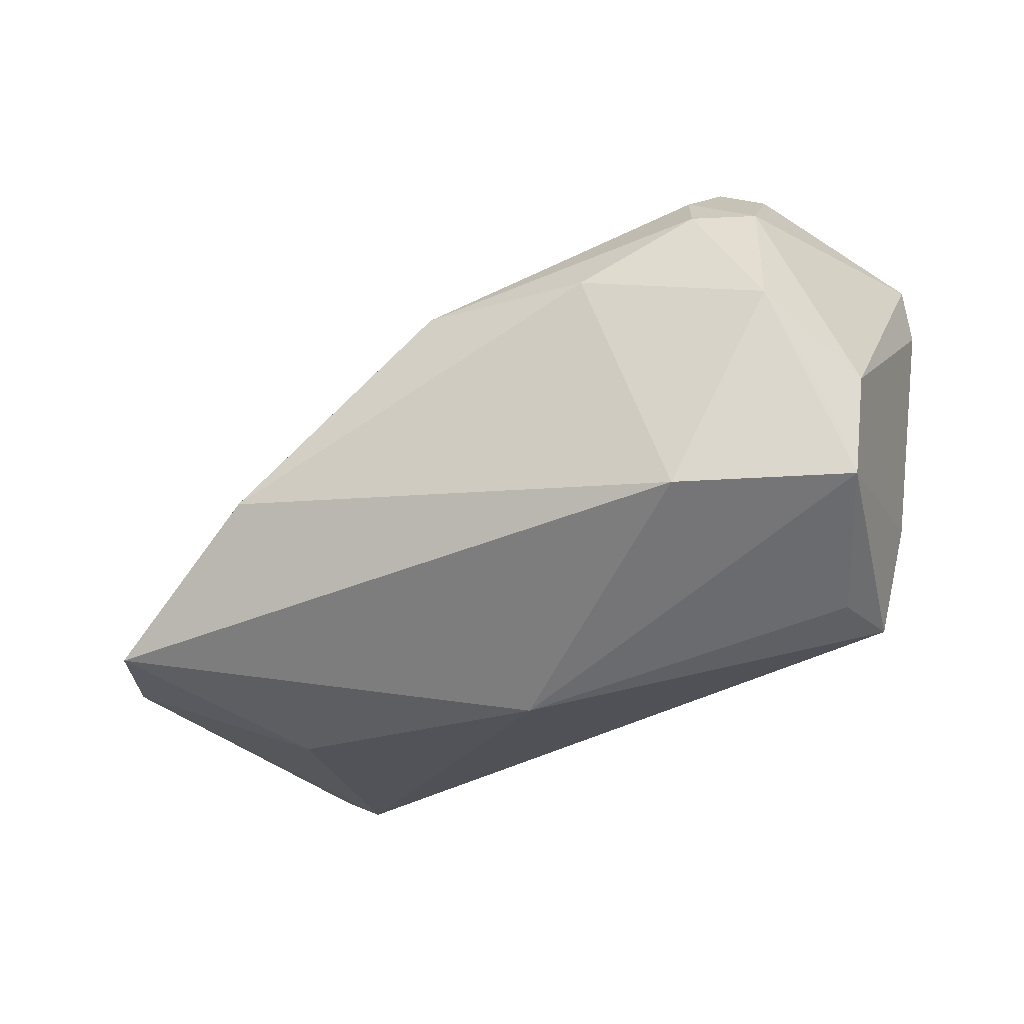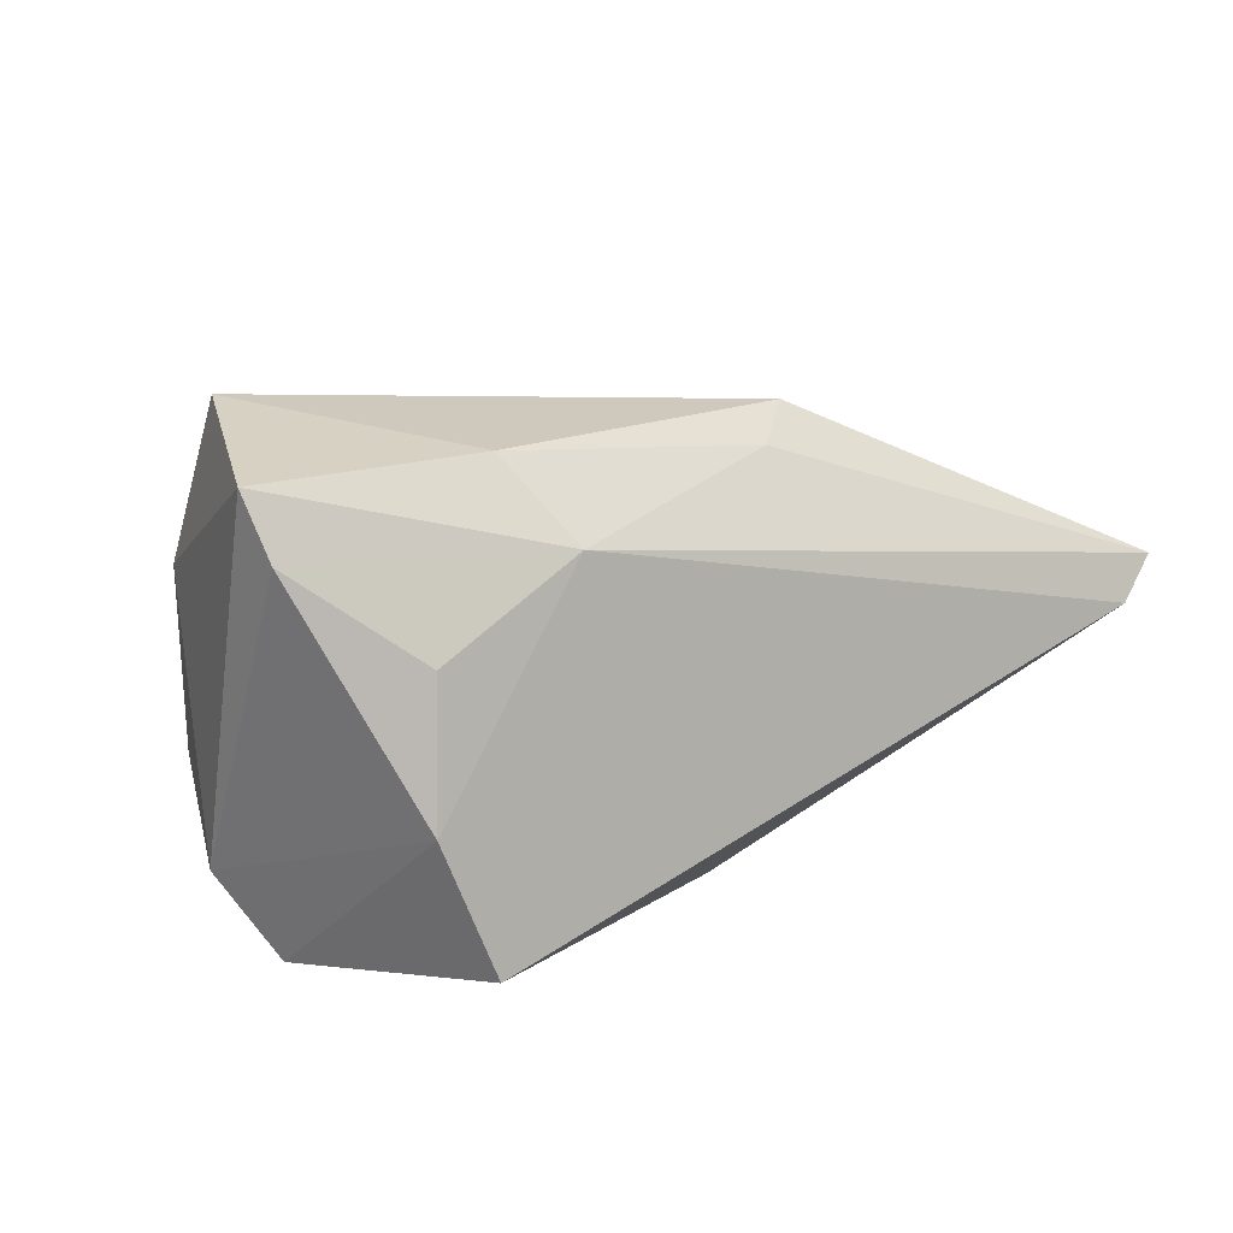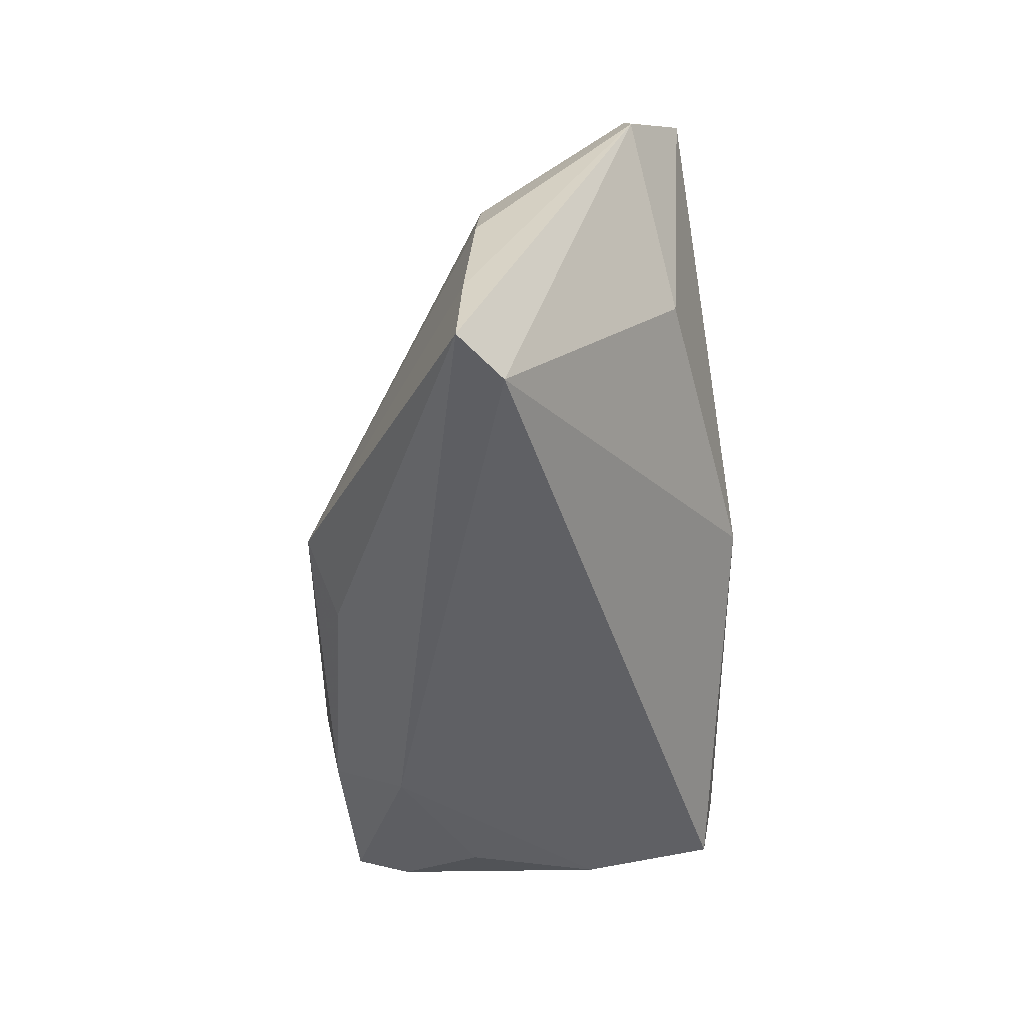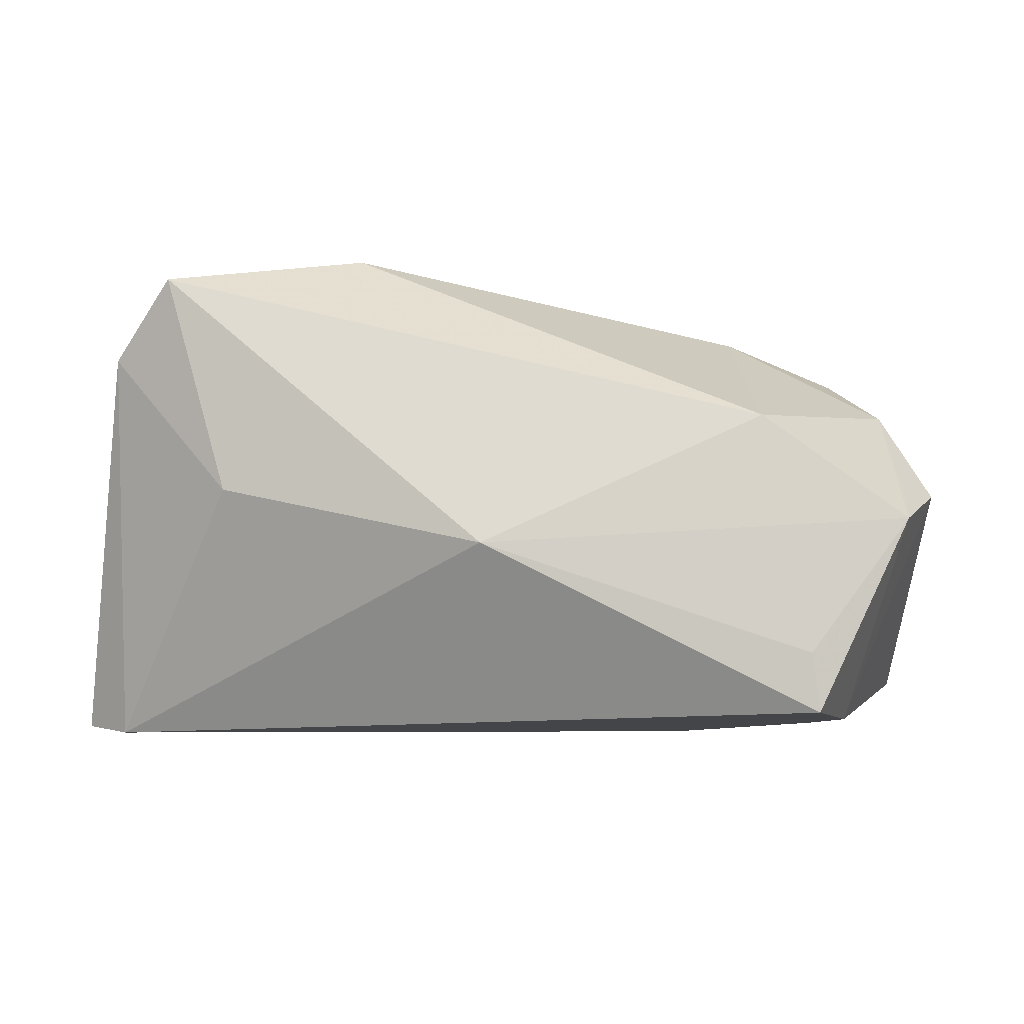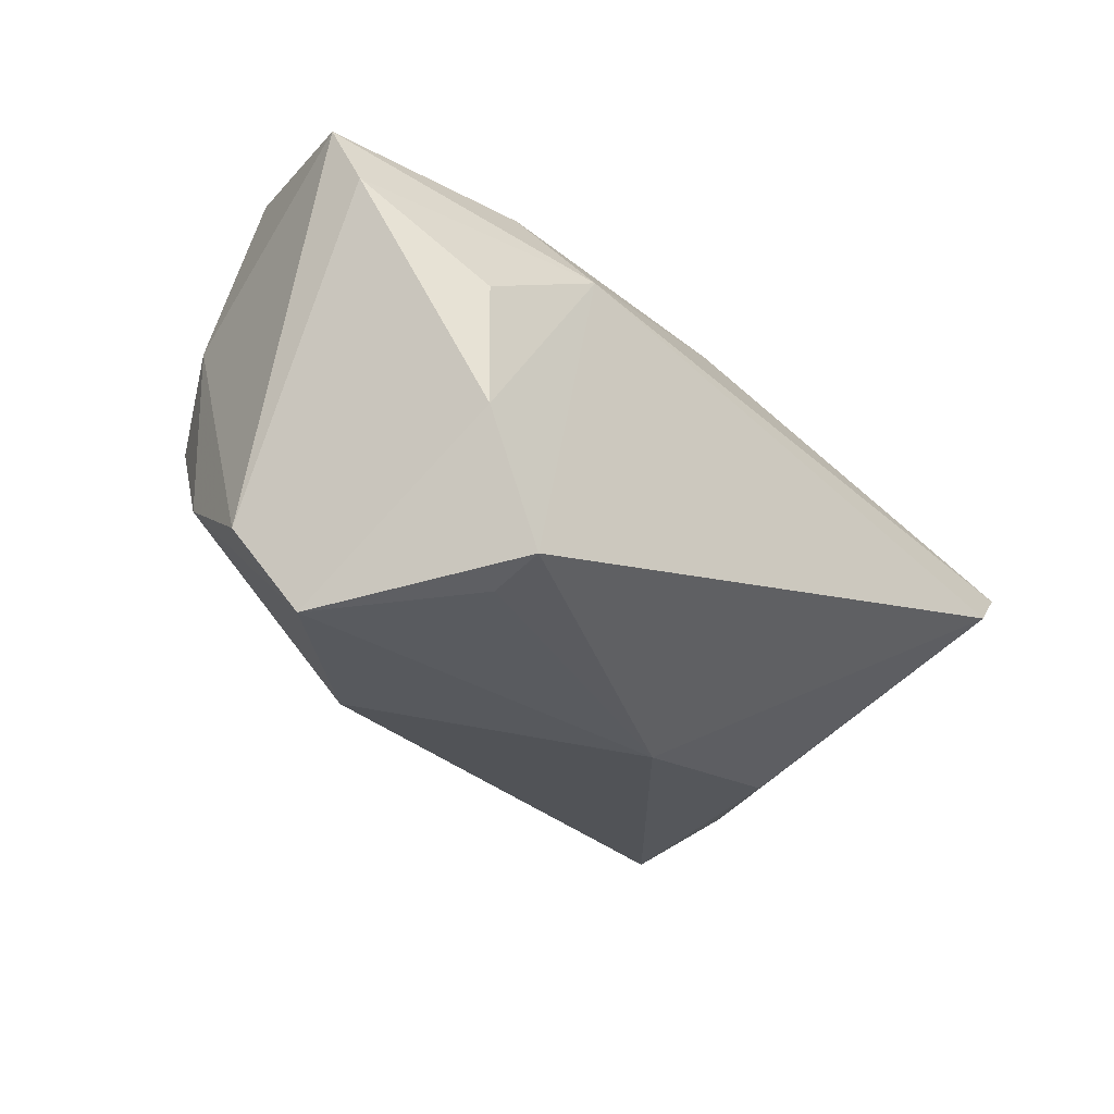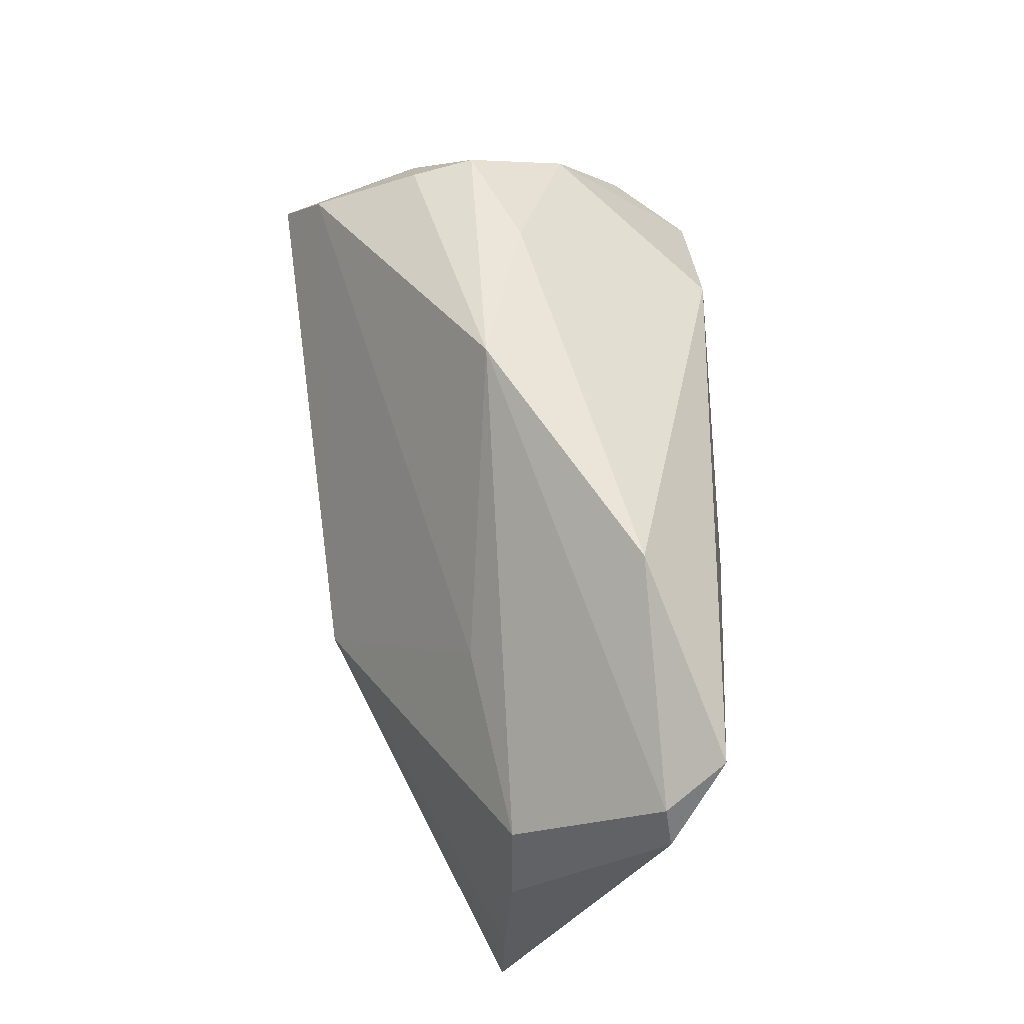
<metadata>
{"format":"obj","ext":"obj","renderer":"f3d","projection":"perspective","resolution":1024,"background":"white","views":[{"elev":-56.6,"azim":-140.9,"up":"+Z"},{"elev":13.0,"azim":-36.0,"up":"+Z"},{"elev":-44.6,"azim":90.5,"up":"+Y"},{"elev":-12.6,"azim":176.9,"up":"+Y"},{"elev":-29.6,"azim":-47.6,"up":"+Z"},{"elev":65.5,"azim":85.8,"up":"+Y"}]}
</metadata>
<code>
v -0.03796 -0.02547 -0.008277
v -0.043 -0.002171 -0.02705
v 0.02681 0.03588 -0.01188
v 0.05197 0.03038 -0.0195
v -0.04442 0.01594 -0.007899
v -0.04074 0.01489 0.02749
v -0.03949 0.0226 0.01334
v -0.03038 -0.01925 -0.02567
v -0.03679 -0.02403 0.008472
v 0.05898 0.02109 -0.0128
v -0.05062 -0.01704 0.01926
v -0.04038 0.02413 0.005149
v 0.05839 0.0004863 0.006659
v -0.02514 0.02836 -0.0006648
v -0.03143 -0.02657 -0.02428
v -0.01939 -0.02424 0.01842
v 0.06153 -0.01433 0.007845
v 0.05815 -0.02657 0.003119
v -0.0487 0.002886 -0.01709
v 0.03005 0.01447 0.009985
v 0.009379 -0.01787 0.0256
v 0.06355 -0.02513 0.008424
v 0.01661 -0.01144 0.02935
v -0.04544 0.01555 0.01346
v 0.05336 0.01015 0.006231
v 0.04404 0.002475 -0.01814
v 0.05605 0.02565 -0.01219
v -0.02525 -0.01696 0.02808
v -0.05233 -0.01384 0.0267
v -0.02466 0.01106 -0.02705
v -0.04394 0.00787 0.03257
v -0.04412 0.003238 -0.02074
v 0.01123 -0.00595 -0.02705
v -0.004232 0.0341 0.005381
f 3 4 30
f 30 4 33
f 14 12 34
f 34 3 14
f 14 3 30
f 29 16 28
f 28 31 29
f 23 31 28
f 26 33 4
f 15 33 18
f 33 26 18
f 22 16 18
f 18 16 15
f 34 12 7
f 22 18 10
f 10 26 4
f 10 18 26
f 17 23 22
f 22 10 17
f 23 25 20
f 20 25 34
f 11 16 29
f 11 9 16
f 29 31 24
f 24 7 12
f 29 24 19
f 19 11 29
f 15 16 1
f 16 9 1
f 9 11 1
f 11 19 1
f 21 16 22
f 21 28 16
f 22 23 21
f 23 28 21
f 27 10 4
f 25 10 27
f 4 3 27
f 27 3 34
f 34 25 27
f 13 10 25
f 13 17 10
f 13 25 23
f 23 17 13
f 6 31 23
f 23 20 6
f 6 20 34
f 34 7 6
f 6 24 31
f 7 24 6
f 5 14 30
f 12 14 5
f 5 24 12
f 5 19 24
f 2 5 30
f 15 1 2
f 2 1 19
f 30 33 2
f 19 5 32
f 32 2 19
f 5 2 32
f 8 33 15
f 15 2 8
f 8 2 33

</code>
